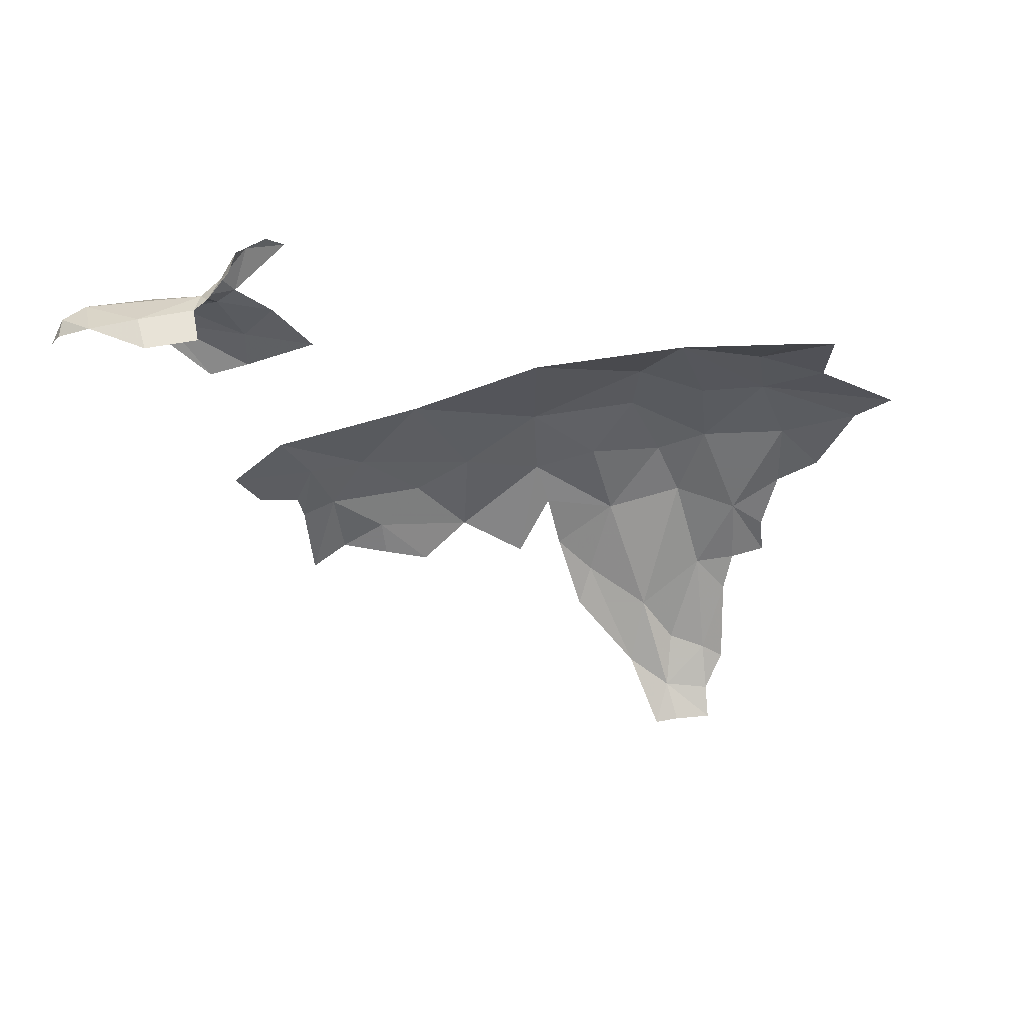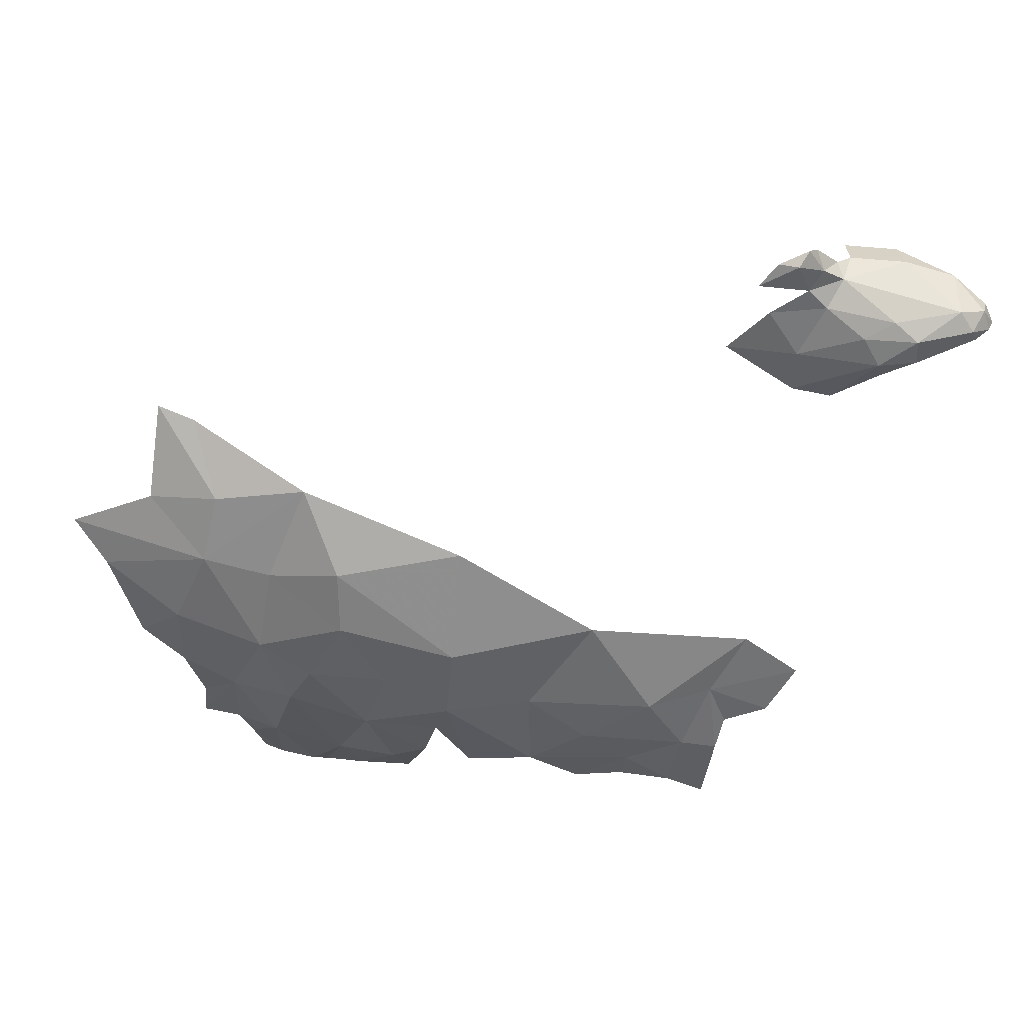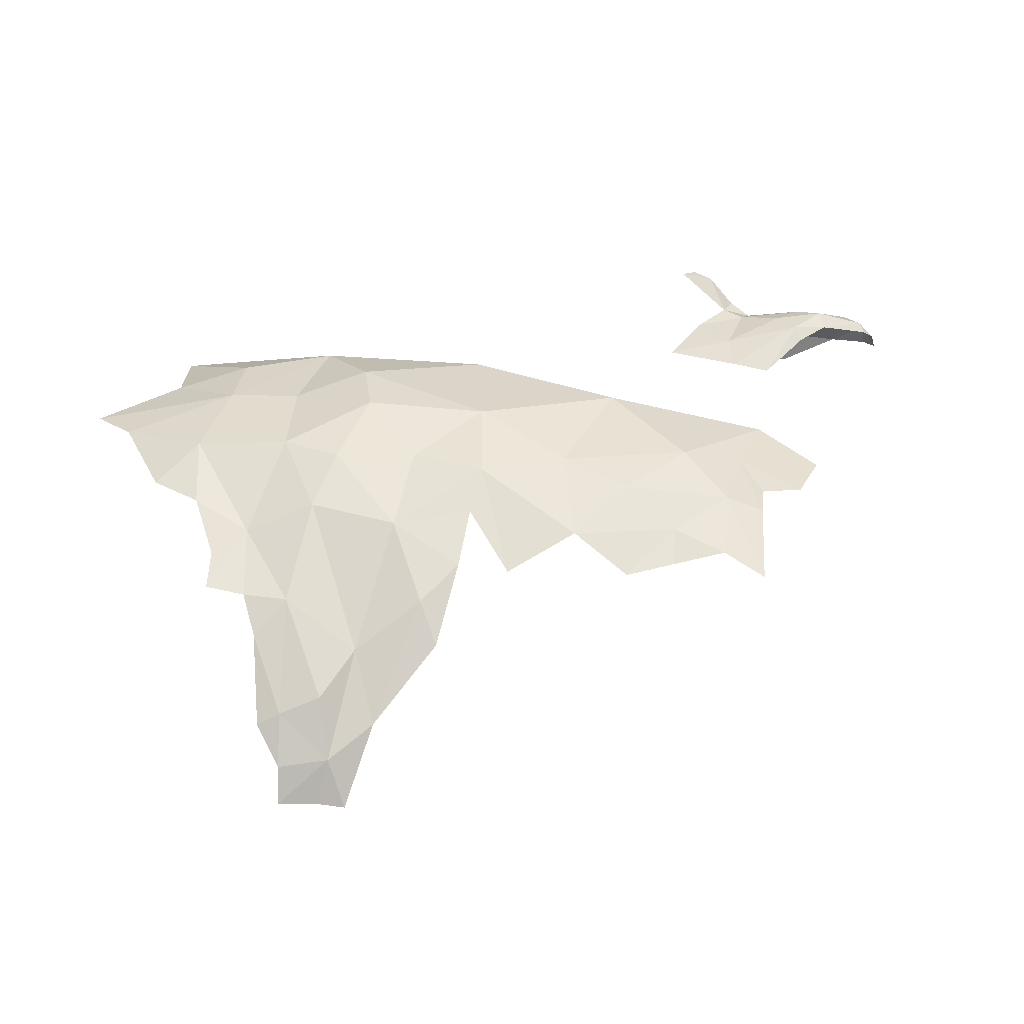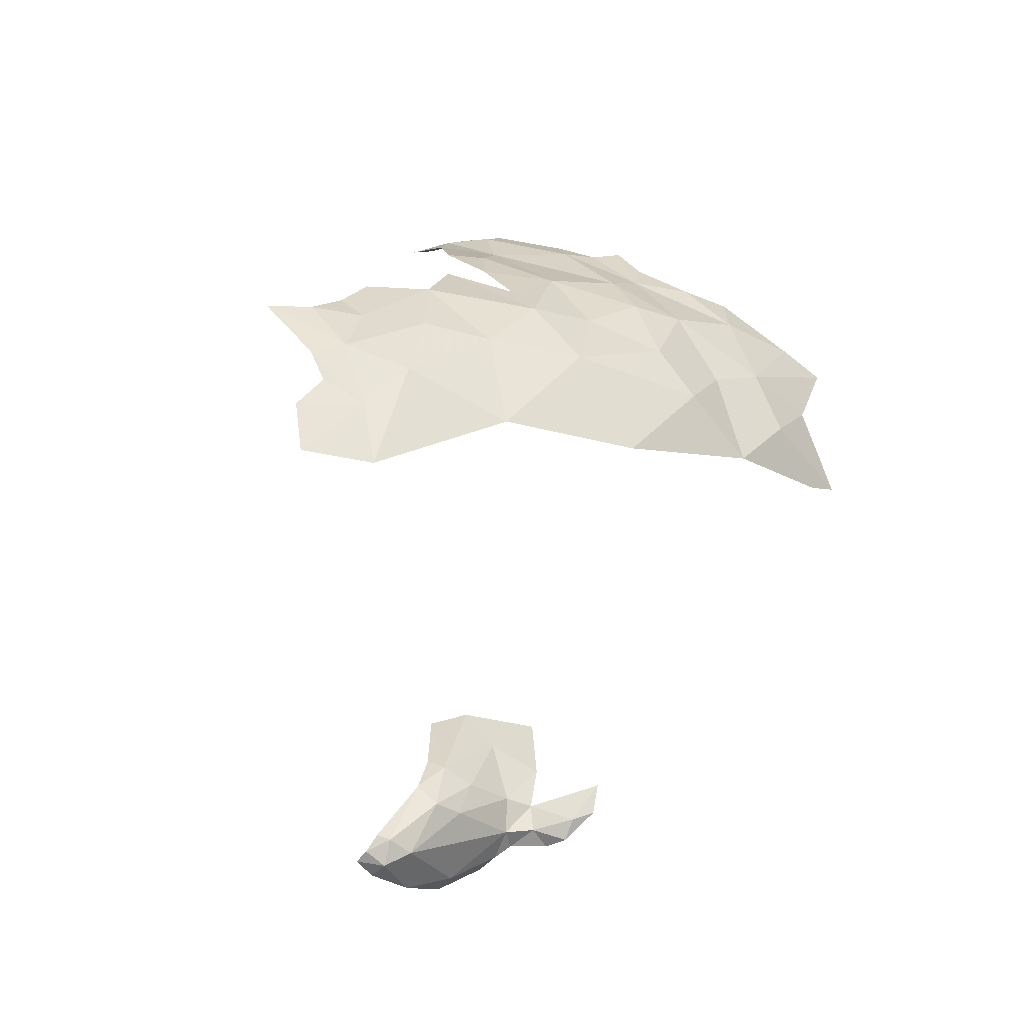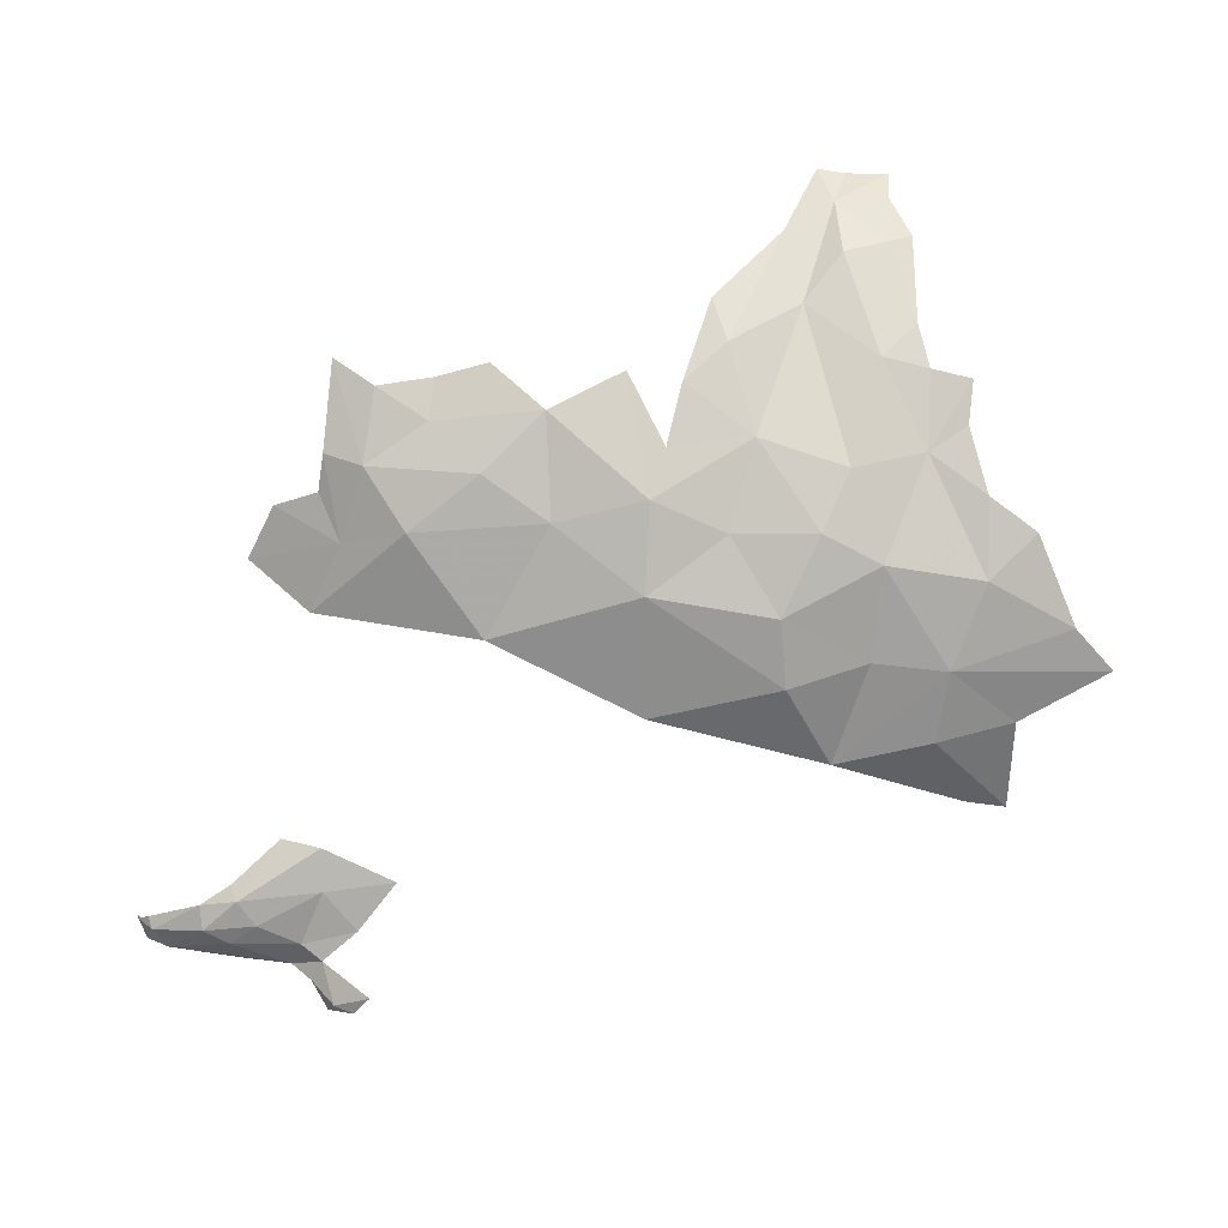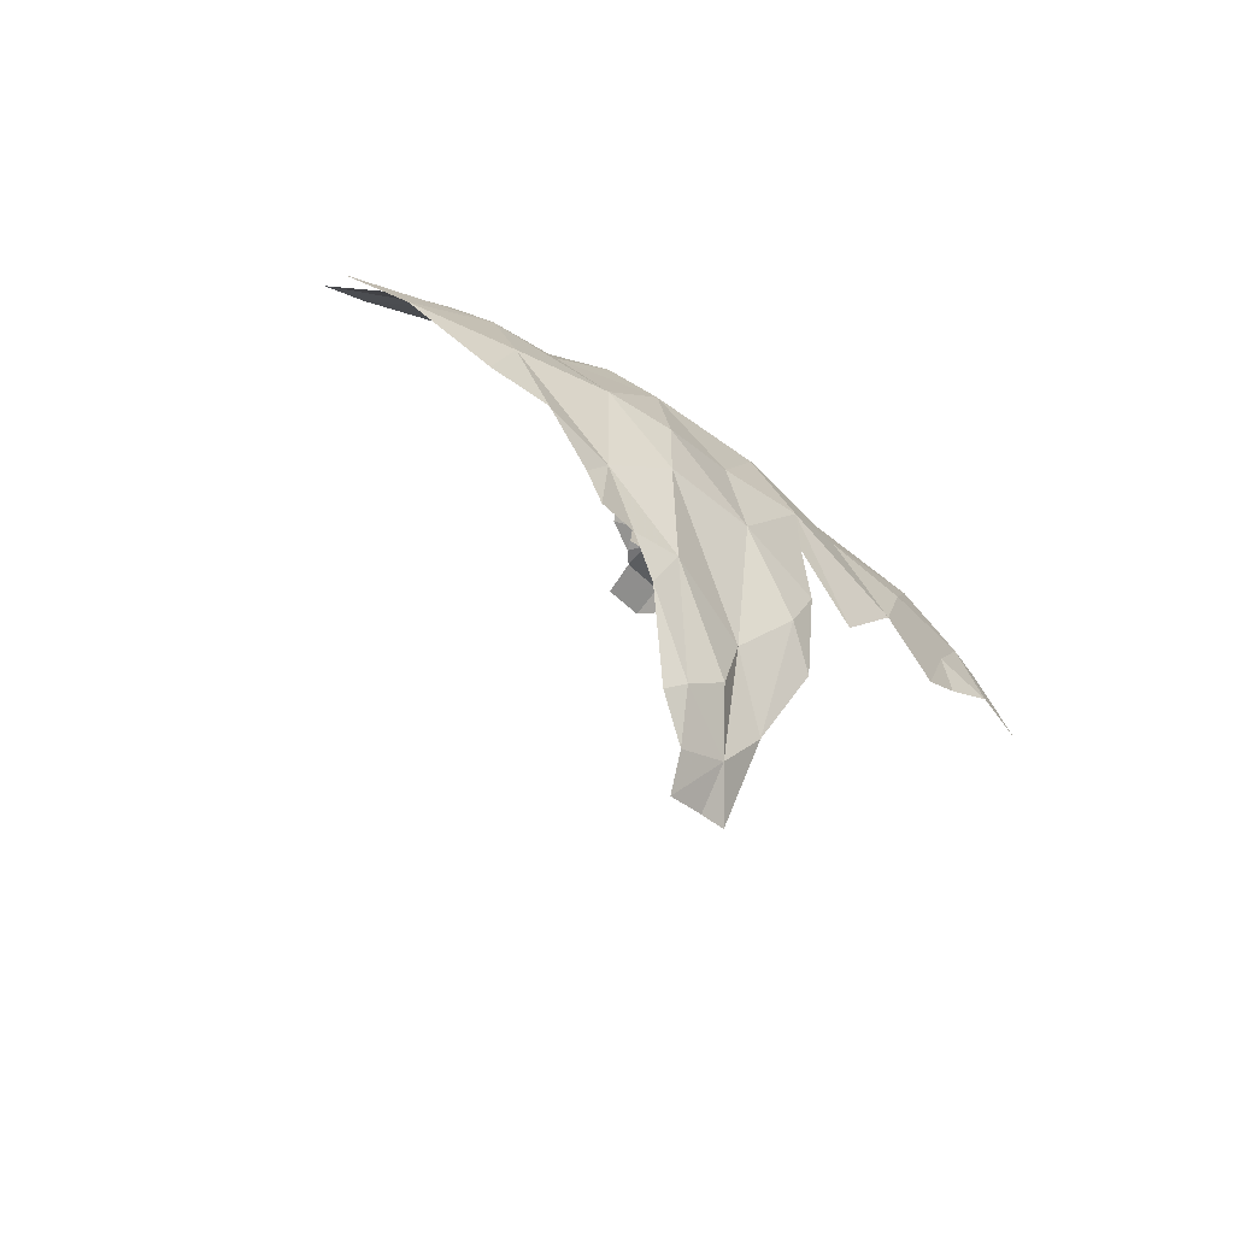
<metadata>
{"format":"obj","ext":"obj","renderer":"f3d","projection":"perspective","resolution":1024,"background":"white","views":[{"elev":-77.2,"azim":-176.2,"up":"+Z"},{"elev":75.9,"azim":9.8,"up":"+Y"},{"elev":79.8,"azim":0.5,"up":"+Z"},{"elev":14.1,"azim":135.6,"up":"+Z"},{"elev":63.2,"azim":-176.1,"up":"+Z"},{"elev":-29.3,"azim":-48.9,"up":"+Y"}]}
</metadata>
<code>
v 2.114 6.836 -0.1095
v 2.237 6.679 -0.02693
v 2.41 6.81 -0.09272
v 1.734 6.88 -0.2262
v 1.91 6.877 -0.2135
v 1.978 7.039 -0.4093
v 2.092 6.948 -0.2266
v 1.815 6.47 0.01647
v 1.725 6.315 0.0795
v 1.819 6.295 0.079
v 1.928 6.282 0.097
v 1.679 6.552 -0.015
v 1.73 6.408 0.0366
v 1.669 6.718 -0.0987
v 1.921 5.776 0.0767
v 2.043 5.883 0.106
v 1.92 5.864 0.1033
v 2.084 5.769 0.0695
v 2.019 5.777 0.0686
v 1.752 6.99 -0.3635
v 1.573 6.93 -0.357
v 1.899 6.717 -0.05694
v 1.567 7.045 -0.568
v 1.664 7.048 -0.546
v 2.412 6.633 0.02058
v 2.395 6.995 -0.3226
v 2.038 6.674 -0.0089
v 2.104 6.156 0.0994
v 2.021 6.034 0.13
v 1.464 6.769 -0.1982
v 2.191 6.484 0.06207
v 2.384 6.517 0.0526
v 1.923 5.995 0.1207
v 1.851 6.191 0.098
v 1.867 5.967 0.1072
v 1.983 6.534 0.0384
v 2.305 6.167 0.1181
v 2.358 6.374 0.0944
v 2.265 6.277 0.1148
v 2.153 5.971 0.1098
v 1.368 6.825 -0.2844
v 1.564 6.607 -0.066
v 2.94 6.7 -0.0713
v 2.783 6.591 0.01662
v 3.043 6.572 -0.01244
v 3.09 6.697 -0.1447
v 3.158 6.808 -0.2722
v 2.624 6.674 -0.0357
v 2.758 6.879 -0.213
v 2.906 6.477 0.03859
v 2.899 6.383 0.0683
v 3.028 6.414 0.0674
v 3.136 6.54 -0.0225
v 3.145 6.601 -0.0878
v 3.306 6.702 -0.2322
v 3.372 7.316 -1.174
v 3.497 7.299 -1.165
v 3.353 7.25 -1.23
v 3.123 7.457 -1.106
v 3.053 7.481 -1.049
v 3.104 7.461 -1.058
v 3.559 7.313 -1.021
v 3.579 7.315 -1.079
v 3.52 7.341 -1.057
v 3.436 7.274 -0.9332
v 3.426 7.328 -0.9653
v 3.346 7.268 -0.9111
v 3.146 7.227 -0.9215
v 3.195 7.327 -1.016
v 3.06 7.294 -0.993
v 3.252 7.12 -0.8635
v 3.362 7.227 -0.9049
v 2.649 6.458 0.0803
v 2.78 6.352 0.0907
v 3.298 7.31 -0.9584
v 3.364 7.342 -1.002
v 2.481 6.356 0.0978
v 3.223 7.352 -1.089
v 3.153 7.139 -0.8601
v 3.602 7.277 -1.048
v 3.013 7.458 -0.9955
v 3.571 7.282 -1.014
v 3.202 7.347 -1.133
v 3.234 7.326 -1.158
v 3.17 7.392 -1.087
v 3.144 7.41 -1.131
v 3.249 6.616 -0.134
v 3.127 6.352 0.0738
v 3.223 7.259 -1.215
v 3.586 7.277 -1.113
v 3.612 7.255 -1.077
v 2.971 7.189 -0.924
v 3.143 7.357 -1.042
f 1 2 3
f 4 5 6
f 7 5 1
f 8 9 10
f 8 10 11
f 12 13 8
f 12 8 14
f 15 16 17
f 18 16 19
f 20 21 4
f 4 22 5
f 23 20 24
f 9 8 13
f 3 2 25
f 7 26 6
f 27 1 22
f 28 11 29
f 28 29 16
f 14 4 30
f 31 25 2
f 4 6 20
f 20 23 21
f 32 25 31
f 33 34 35
f 33 35 17
f 7 1 3
f 7 3 26
f 10 34 11
f 34 33 11
f 11 36 8
f 37 38 39
f 37 39 40
f 32 31 38
f 15 19 16
f 17 16 33
f 7 6 5
f 2 27 31
f 2 1 27
f 31 27 36
f 41 30 4
f 41 4 21
f 22 8 36
f 22 36 27
f 28 39 31
f 16 18 40
f 1 5 22
f 39 38 31
f 4 14 22
f 31 36 28
f 33 29 11
f 28 40 39
f 36 11 28
f 22 14 8
f 29 33 16
f 30 42 14
f 24 20 6
f 28 16 40
f 42 12 14
f 43 44 45
f 46 47 43
f 48 49 3
f 50 51 52
f 48 43 49
f 46 45 53
f 54 46 53
f 25 48 3
f 46 55 47
f 50 52 45
f 26 3 49
f 56 57 58
f 47 49 43
f 59 60 61
f 46 43 45
f 62 63 64
f 65 66 67
f 44 50 45
f 68 69 70
f 48 44 43
f 71 72 67
f 50 73 74
f 69 75 76
f 50 74 51
f 77 73 25
f 69 76 78
f 77 25 32
f 64 57 56
f 68 75 69
f 79 71 67
f 63 62 80
f 81 61 60
f 62 66 65
f 82 62 65
f 82 80 62
f 73 50 44
f 83 78 84
f 76 64 78
f 66 62 64
f 59 85 86
f 46 54 87
f 45 88 53
f 73 48 25
f 75 67 66
f 68 79 67
f 85 83 86
f 46 87 55
f 89 56 58
f 73 44 48
f 66 76 75
f 66 64 76
f 63 57 64
f 63 90 57
f 63 91 90
f 52 88 45
f 56 78 64
f 68 70 92
f 69 93 70
f 69 78 93
f 61 85 59
f 93 61 81
f 93 85 61
f 75 68 67
f 78 85 93
f 78 83 85
f 84 56 89
f 84 78 56
f 79 68 92
f 65 67 72
f 80 91 63

</code>
